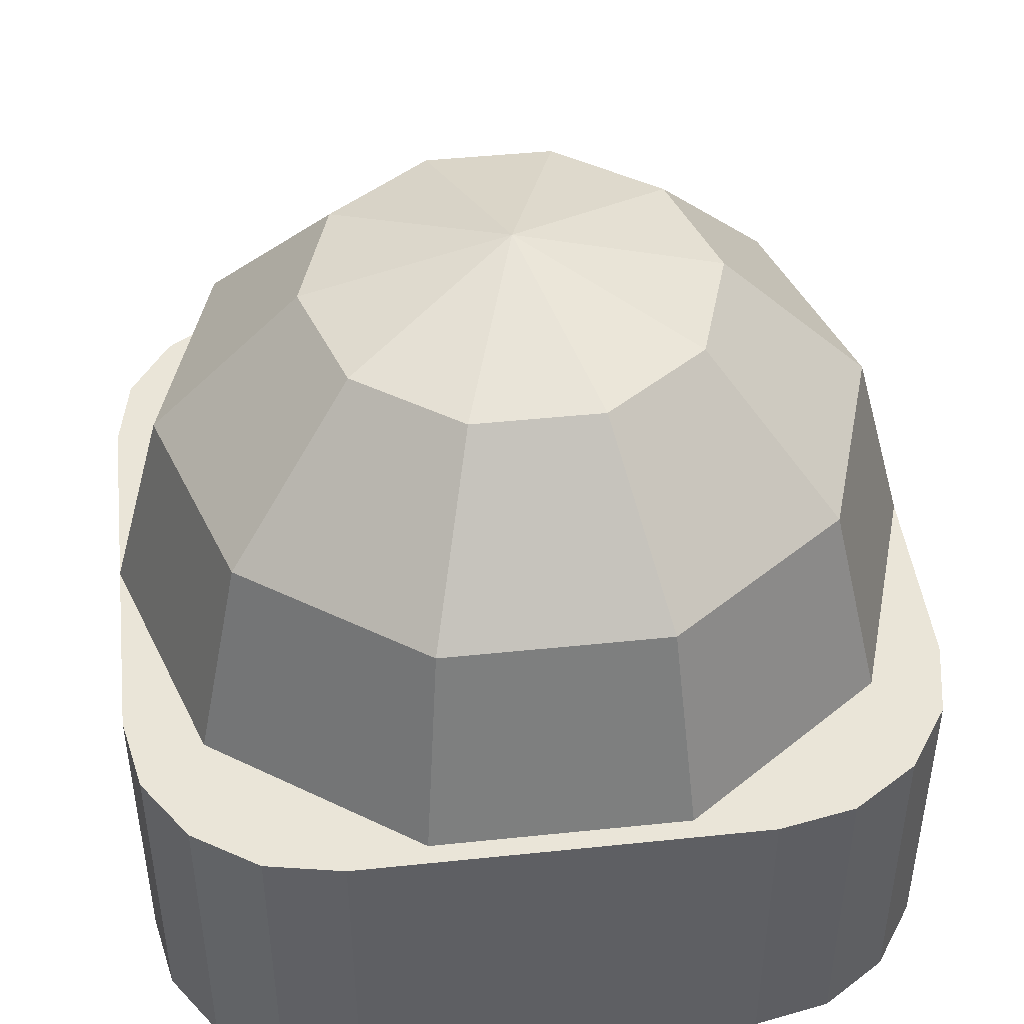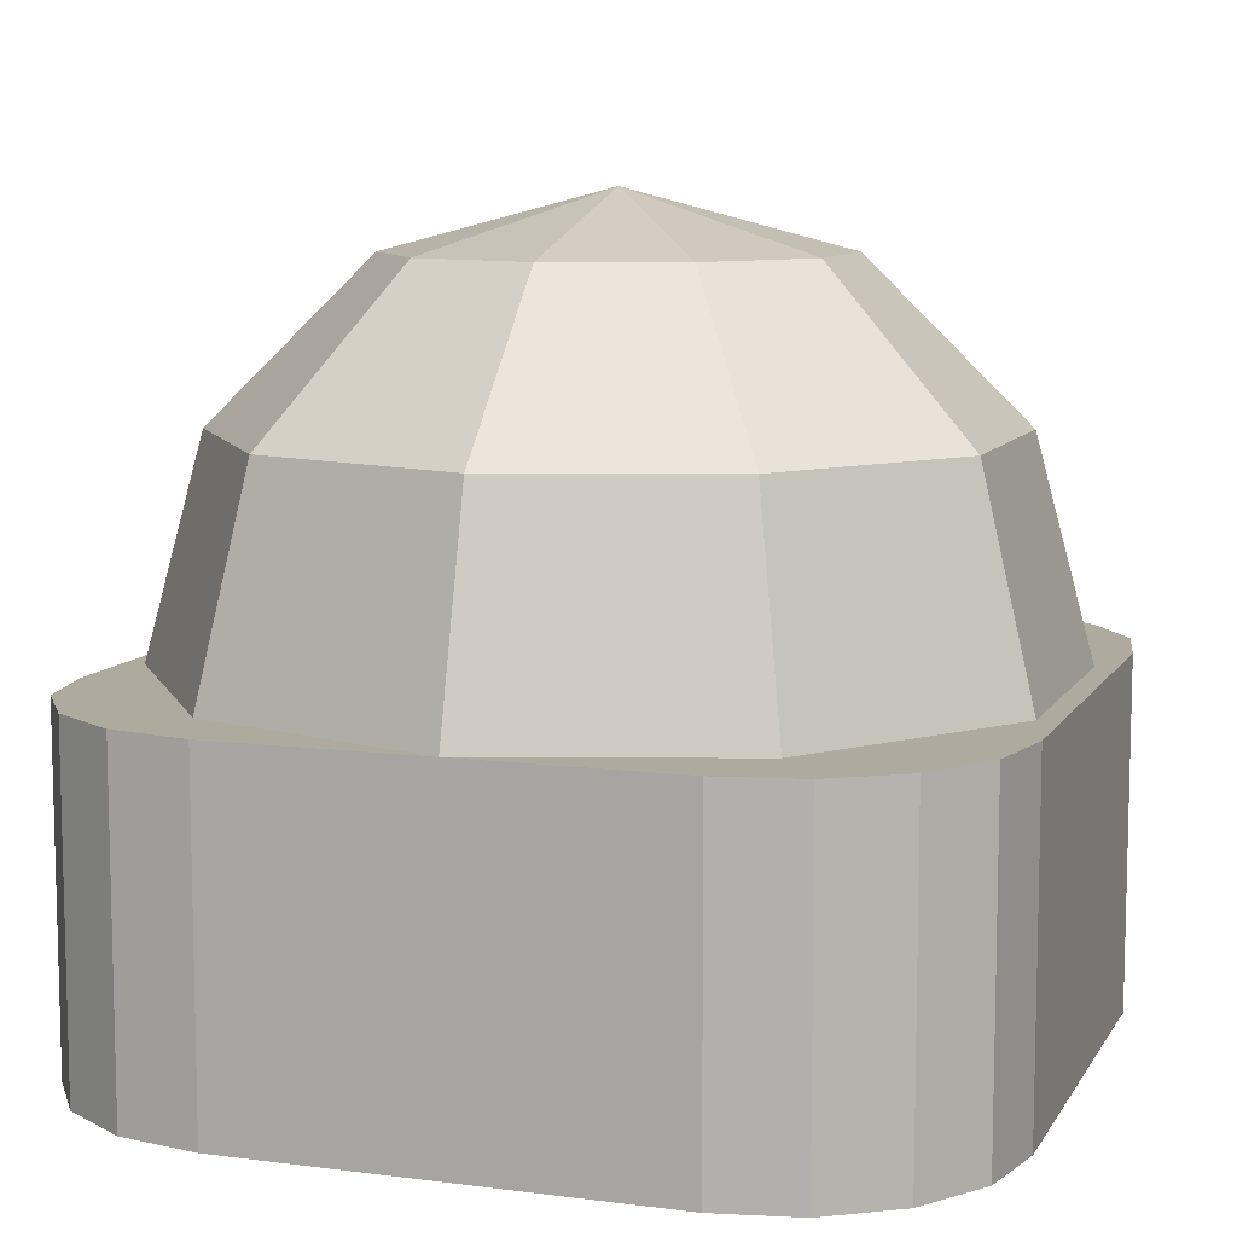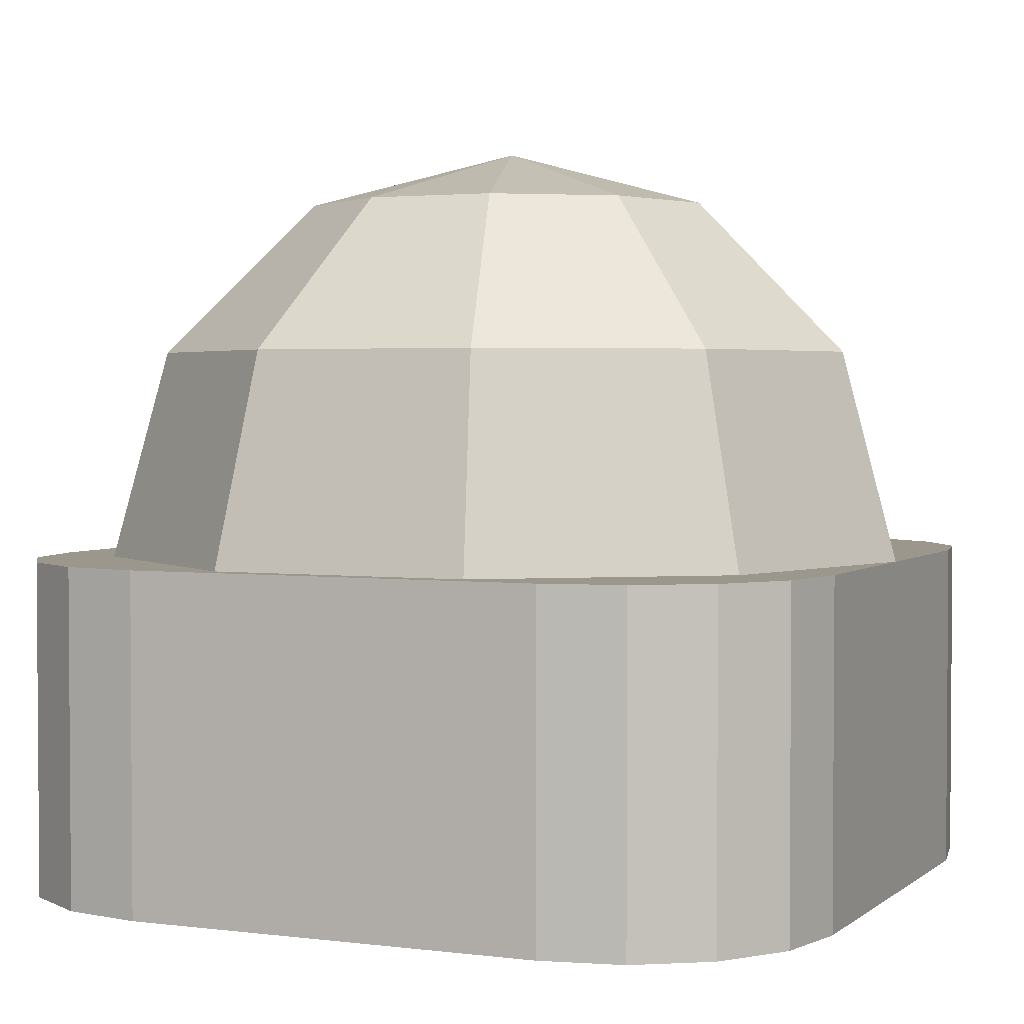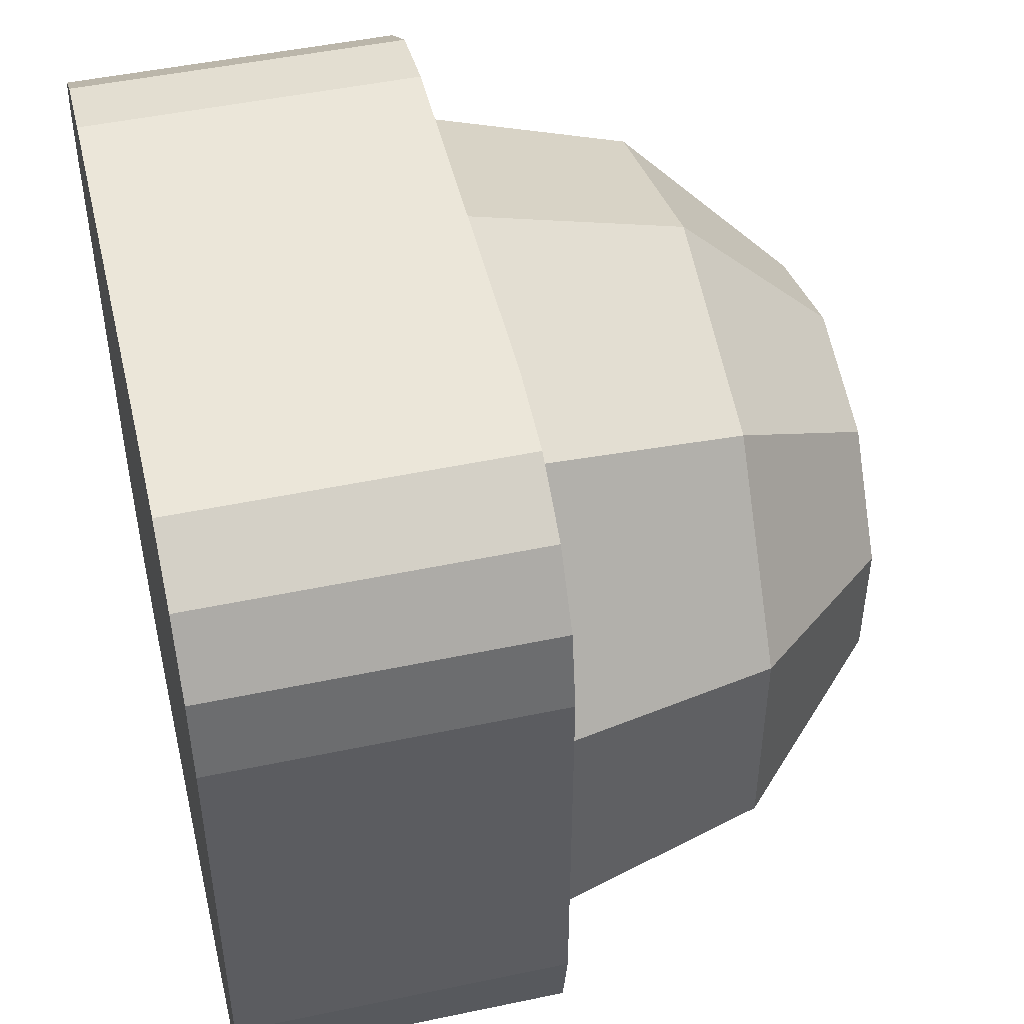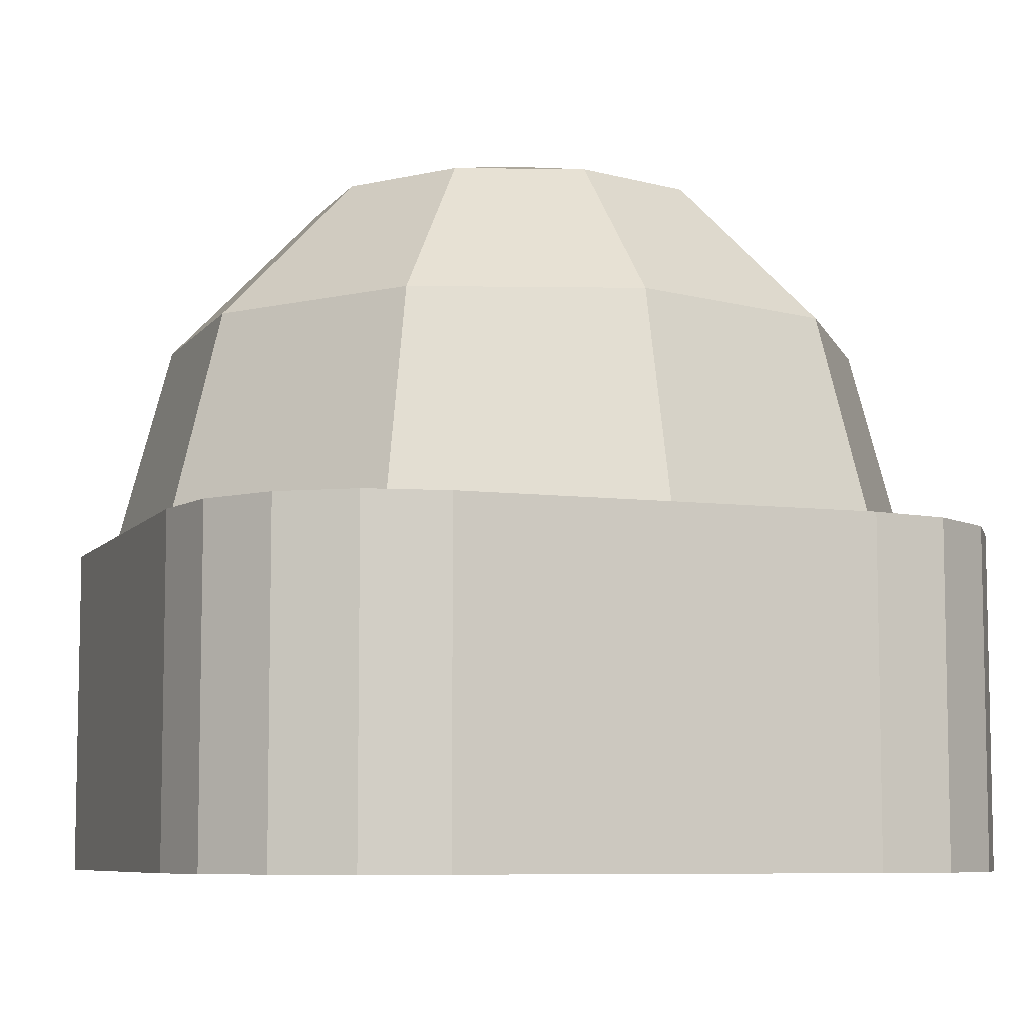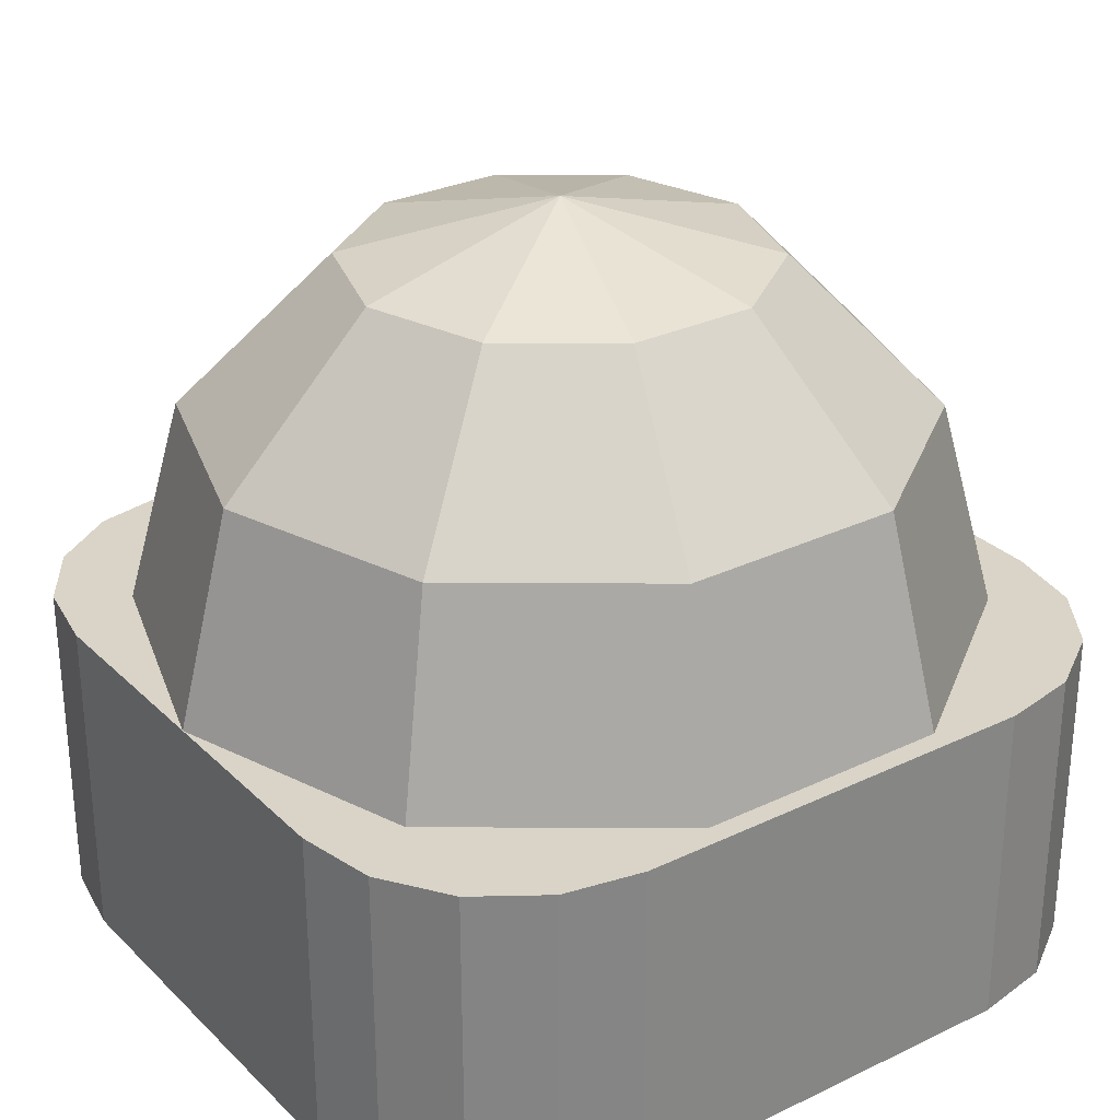
<metadata>
{"format":"obj","ext":"obj","renderer":"f3d","projection":"perspective","resolution":1024,"background":"white","views":[{"elev":45.2,"azim":-96.9,"up":"+Z"},{"elev":9.2,"azim":-161.1,"up":"+Z"},{"elev":2.6,"azim":114.0,"up":"+Z"},{"elev":48.1,"azim":-103.3,"up":"+Y"},{"elev":-7.5,"azim":159.8,"up":"+Z"},{"elev":28.8,"azim":54.4,"up":"+Z"}]}
</metadata>
<code>
o ShapeIndexedFaceSet.007_ShapeIndexedFaceSet.008_Shape.007
v -0.05 -0.025 0.04
v 0.0481 0.03457 0.04
v 0.04268 0.04268 0.04
v 0.05 0.025 0.04
v -0.025 0.05 0.04
v -0.04268 0.04268 0.04
v -0.0481 0.03457 0.04
v 0.03457 0.0481 0.04
v 0.05 -0.025 0.04
v 0.025 -0.05 0.04
v 0.03457 -0.0481 0.04
v -0.03457 0.0481 0.04
v 0.025 0.05 0.04
v 0.04268 -0.04268 0.04
v -0.025 -0.05 0.04
v -0.03457 -0.0481 0.04
v -0.0481 -0.03457 0.04
v -0.05 0.025 0.04
v -0.04268 -0.04268 0.04
v 0.0481 -0.03457 0.04
g ShapeIndexedFaceSet.007_ShapeIndexedFaceSet.008_Shape.007_ShapeIndexedFaceSet.007_ShapeIndexedFaceSet.008_Shape.007_Shape.007
f 1 2 3
f 1 4 2
f 5 6 7
f 8 1 3
f 9 10 11
f 5 12 6
f 13 1 8
f 11 14 9
f 9 1 15
f 16 1 17
f 7 18 5
f 1 9 4
f 15 10 9
f 17 19 16
f 5 1 13
f 15 1 16
f 14 20 9
f 18 1 5
o ShapeIndexedFaceSet.002_ShapeIndexedFaceSet.003_Shape.002
v -0.05 -0.025 0.04
v -0.05 0.025 0.04
v -0.05 0.025 0
v -0.05 -0.025 -0
g ShapeIndexedFaceSet.002_ShapeIndexedFaceSet.003_Shape.002_ShapeIndexedFaceSet.002_ShapeIndexedFaceSet.003_Shape.002_Shape.002
f 21 22 23
f 24 21 23
o ShapeIndexedFaceSet.010_ShapeIndexedFaceSet.011_Shape.010
v -0.03457 -0.0481 0.04
v -0.03457 -0.0481 -0
v -0.025 -0.05 -0
v -0.04268 -0.04268 0.04
v -0.04268 -0.04268 -0
v -0.0481 -0.03457 0.04
v -0.0481 -0.03457 -0
v -0.05 -0.025 0.04
v -0.05 -0.025 -0
v -0.0481 -0.03457 -0
v -0.0481 -0.03457 -0
v -0.0481 -0.03457 0.04
v -0.05 -0.025 0.04
v -0.025 -0.05 0.04
g ShapeIndexedFaceSet.010_ShapeIndexedFaceSet.011_Shape.010_ShapeIndexedFaceSet.010_ShapeIndexedFaceSet.011_Shape.010_Shape.010
f 25 26 27
f 28 29 26
f 30 31 29
f 32 33 34
f 35 36 37
f 29 28 30
f 26 25 28
f 38 25 27
o ShapeIndexedFaceSet_ShapeIndexedFaceSet.001_Shape
v 0 -0.05 0.04
v 0.04755 0.01545 0.04
v 0.04755 -0.01545 0.04
v -0.04755 -0.01545 0.04
v -0.04755 0.01545 0.04
v -0.02939 0.04045 0.04
v 0 0.05 0.04
v -0.02939 -0.04045 0.04
v 0.02939 0.04045 0.04
v 0.02939 -0.04045 0.04
g ShapeIndexedFaceSet_ShapeIndexedFaceSet.001_Shape_ShapeIndexedFaceSet_ShapeIndexedFaceSet.001_Shape_Shape
f 39 40 41
f 42 43 44
f 45 39 46
f 39 47 40
f 46 42 45
f 39 45 47
f 48 39 41
f 44 45 42
o ShapeIndexedFaceSet.005_ShapeIndexedFaceSet.006_Shape.005
v 0.03457 0.0481 0.04
v 0.03457 0.0481 0
v 0.025 0.05 0
v 0.04268 0.04268 0.04
v 0.04268 0.04268 0
v 0.0481 0.03457 0.04
v 0.0481 0.03457 0
v 0.05 0.025 0.04
v 0.05 0.025 0
v 0.025 0.05 0.04
g ShapeIndexedFaceSet.005_ShapeIndexedFaceSet.006_Shape.005_ShapeIndexedFaceSet.005_ShapeIndexedFaceSet.006_Shape.005_Shape.005
f 49 50 51
f 52 53 50
f 54 55 53
f 56 57 55
f 55 54 56
f 53 52 54
f 50 49 52
f 58 49 51
o ShapeIndexedFaceSet.009_ShapeIndexedFaceSet.010_Shape.009
v 0.025 -0.05 0.04
v -0.025 -0.05 0.04
v -0.025 -0.05 -0
v 0.025 -0.05 -0
g ShapeIndexedFaceSet.009_ShapeIndexedFaceSet.010_Shape.009_ShapeIndexedFaceSet.009_ShapeIndexedFaceSet.010_Shape.009_Shape.009
f 59 60 61
f 62 59 61
o ShapeIndexedFaceSet.008_ShapeIndexedFaceSet.009_Shape.008
v 0.03457 0.0481 0
v 0.04268 0.04268 0
v 0.0481 0.03457 0
v 0.025 -0.05 -0
v 0.05 -0.025 -0
v 0.0481 -0.03457 -0
v 0.025 0.05 0
v 0.05 0.025 0
v -0.05 -0.025 -0
v -0.03457 -0.0481 -0
v -0.04268 -0.04268 -0
v 0.04268 -0.04268 -0
v -0.025 0.05 0
v -0.05 0.025 0
v -0.0481 0.03457 0
v -0.025 -0.05 -0
v -0.04268 0.04268 0
v -0.0481 -0.03457 -0
v 0.03457 -0.0481 -0
v -0.03457 0.0481 0
g ShapeIndexedFaceSet.008_ShapeIndexedFaceSet.009_Shape.008_ShapeIndexedFaceSet.008_ShapeIndexedFaceSet.009_Shape.008_Shape.008
f 63 64 65
f 66 67 68
f 66 69 70
f 69 63 70
f 71 72 73
f 68 74 66
f 70 63 65
f 75 76 77
f 75 78 71
f 71 78 72
f 66 78 75
f 70 67 66
f 77 79 75
f 73 80 71
f 74 81 66
f 71 76 75
f 79 82 75
f 75 69 66
o ShapeIndexedFaceSet.004_ShapeIndexedFaceSet.005_Shape.004
v -0.025 0.05 0.04
v 0.025 0.05 0.04
v 0.025 0.05 0
v -0.025 0.05 0
g ShapeIndexedFaceSet.004_ShapeIndexedFaceSet.005_Shape.004_ShapeIndexedFaceSet.004_ShapeIndexedFaceSet.005_Shape.004_Shape.004
f 83 84 85
f 86 83 85
o ShapeIndexedFaceSet.011_ShapeIndexedFaceSet_Shape.011
v 0.0481 -0.03457 0.04
v 0.0481 -0.03457 -0
v 0.05 -0.025 -0
v 0.04268 -0.04268 0.04
v 0.04268 -0.04268 -0
v 0.03457 -0.0481 0.04
v 0.03457 -0.0481 -0
v 0.025 -0.05 0.04
v 0.025 -0.05 -0
v 0.05 -0.025 0.04
g ShapeIndexedFaceSet.011_ShapeIndexedFaceSet_Shape.011_ShapeIndexedFaceSet.011_ShapeIndexedFaceSet_Shape.011_Shape.011
f 87 88 89
f 90 91 88
f 92 93 91
f 94 95 93
f 93 92 94
f 91 90 92
f 88 87 90
f 96 87 89
o ShapeIndexedFaceSet.001_ShapeIndexedFaceSet.002_Shape.001
v 0 -0.025 0.0833
v -0.01469 -0.02022 0.0833
v -0.02545 -0.03503 0.065
v -0.02378 -0.007725 0.0833
v -0.04118 -0.01338 0.065
v -0.02378 0.007725 0.0833
v -0.04118 0.01338 0.065
v -0.01469 0.02022 0.0833
v -0.02545 0.03503 0.065
v 0 0.025 0.0833
v 0 0.0433 0.065
v 0.01469 0.02022 0.0833
v 0.02545 0.03503 0.065
v 0.02378 0.007725 0.0833
v 0.04118 0.01338 0.065
v 0.02378 -0.007725 0.0833
v 0.04118 -0.01338 0.065
v 0.01469 -0.02022 0.0833
v 0.02545 -0.03503 0.065
v 0.01469 -0.02022 0.0833
v 0 -0.025 0.0833
v 0 -0.0433 0.065
v -0.02939 -0.04045 0.04
v 0 -0.05 0.04
v 0 -0.0433 0.065
v -0.04755 -0.01545 0.04
v -0.04755 0.01545 0.04
v 0 0.05 0.04
v -0.02939 0.04045 0.04
v 0.02939 0.04045 0.04
v 0.04755 0.01545 0.04
v 0.04755 -0.01545 0.04
v 0.02939 -0.04045 0.04
v 0.02545 -0.03503 0.065
v 0 -0.0433 0.065
v 0 -0.0433 0.065
v 0 -0.05 0.04
v 0.02939 -0.04045 0.04
v 0.02939 -0.04045 0.04
v 0 -0.0433 0.065
v 0.02545 -0.03503 0.065
v 0.01469 -0.02022 0.0833
v 0 -0.025 0.0833
v 0.01469 -0.02022 0.0833
v 0 -0 0.09
v 0 -0 0.09
v 0 -0 0.09
v 0 -0 0.09
v 0 -0 0.09
v 0 -0 0.09
v 0 -0 0.09
v 0 -0 0.09
v 0 -0 0.09
v 0 -0 0.09
g ShapeIndexedFaceSet.001_ShapeIndexedFaceSet.002_Shape.001_ShapeIndexedFaceSet.001_ShapeIndexedFaceSet.002_Shape.001_Shape.001
f 97 98 99
f 98 100 101
f 100 102 103
f 102 104 105
f 104 106 107
f 106 108 109
f 108 110 111
f 110 112 113
f 112 114 115
f 116 117 118
f 119 120 121
f 122 119 99
f 122 101 103
f 123 103 105
f 124 125 105
f 126 124 107
f 127 126 109
f 128 127 111
f 128 113 115
f 129 130 131
f 132 133 134
f 115 135 128
f 111 113 128
f 109 111 127
f 107 109 126
f 105 107 124
f 105 125 123
f 103 123 122
f 99 101 122
f 121 99 119
f 136 137 138
f 115 113 112
f 113 111 110
f 111 109 108
f 109 107 106
f 107 105 104
f 105 103 102
f 103 101 100
f 101 99 98
f 121 97 99
f 139 140 141
f 114 112 142
f 112 110 143
f 110 108 144
f 108 106 145
f 106 104 146
f 104 102 147
f 102 100 148
f 100 98 149
f 98 97 150
o ShapeIndexedFaceSet.006_ShapeIndexedFaceSet.007_Shape.006
v 0.05 0.025 0.04
v 0.05 -0.025 0.04
v 0.05 -0.025 -0
v 0.05 0.025 0
g ShapeIndexedFaceSet.006_ShapeIndexedFaceSet.007_Shape.006_ShapeIndexedFaceSet.006_ShapeIndexedFaceSet.007_Shape.006_Shape.006
f 151 152 153
f 154 151 153
o ShapeIndexedFaceSet.003_ShapeIndexedFaceSet.004_Shape.003
v -0.0481 0.03457 0.04
v -0.0481 0.03457 0
v -0.05 0.025 0
v -0.04268 0.04268 0.04
v -0.04268 0.04268 0
v -0.03457 0.0481 0.04
v -0.03457 0.0481 0
v -0.025 0.05 0.04
v -0.025 0.05 0
v -0.05 0.025 0.04
g ShapeIndexedFaceSet.003_ShapeIndexedFaceSet.004_Shape.003_ShapeIndexedFaceSet.003_ShapeIndexedFaceSet.004_Shape.003_Shape.003
f 155 156 157
f 158 159 156
f 160 161 159
f 162 163 161
f 161 160 162
f 159 158 160
f 156 155 158
f 164 155 157

</code>
